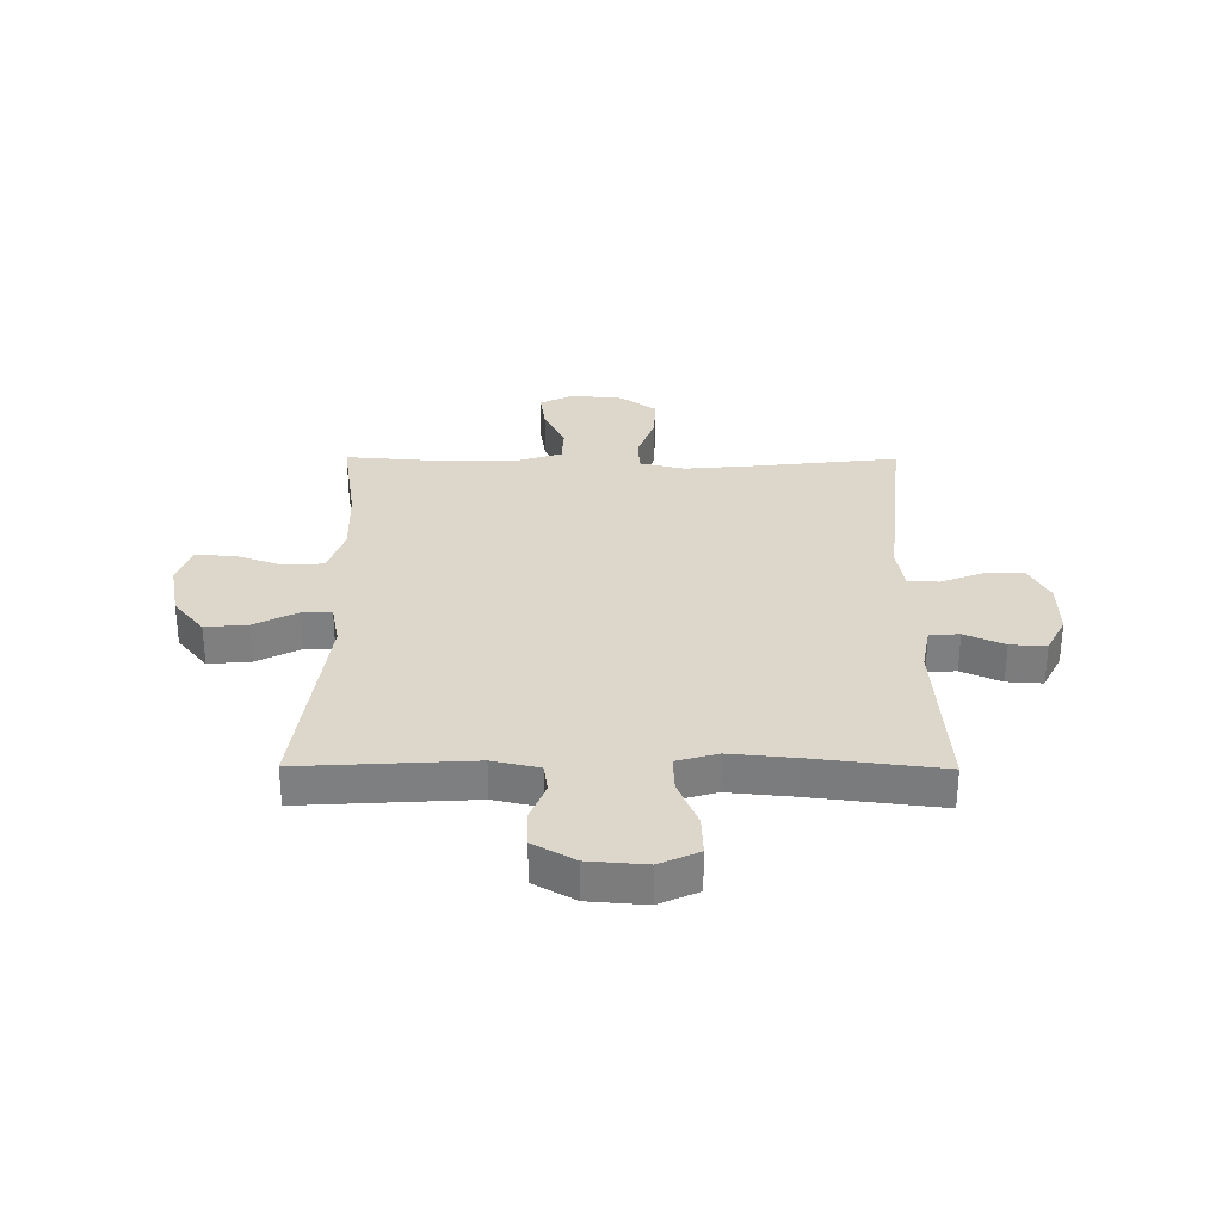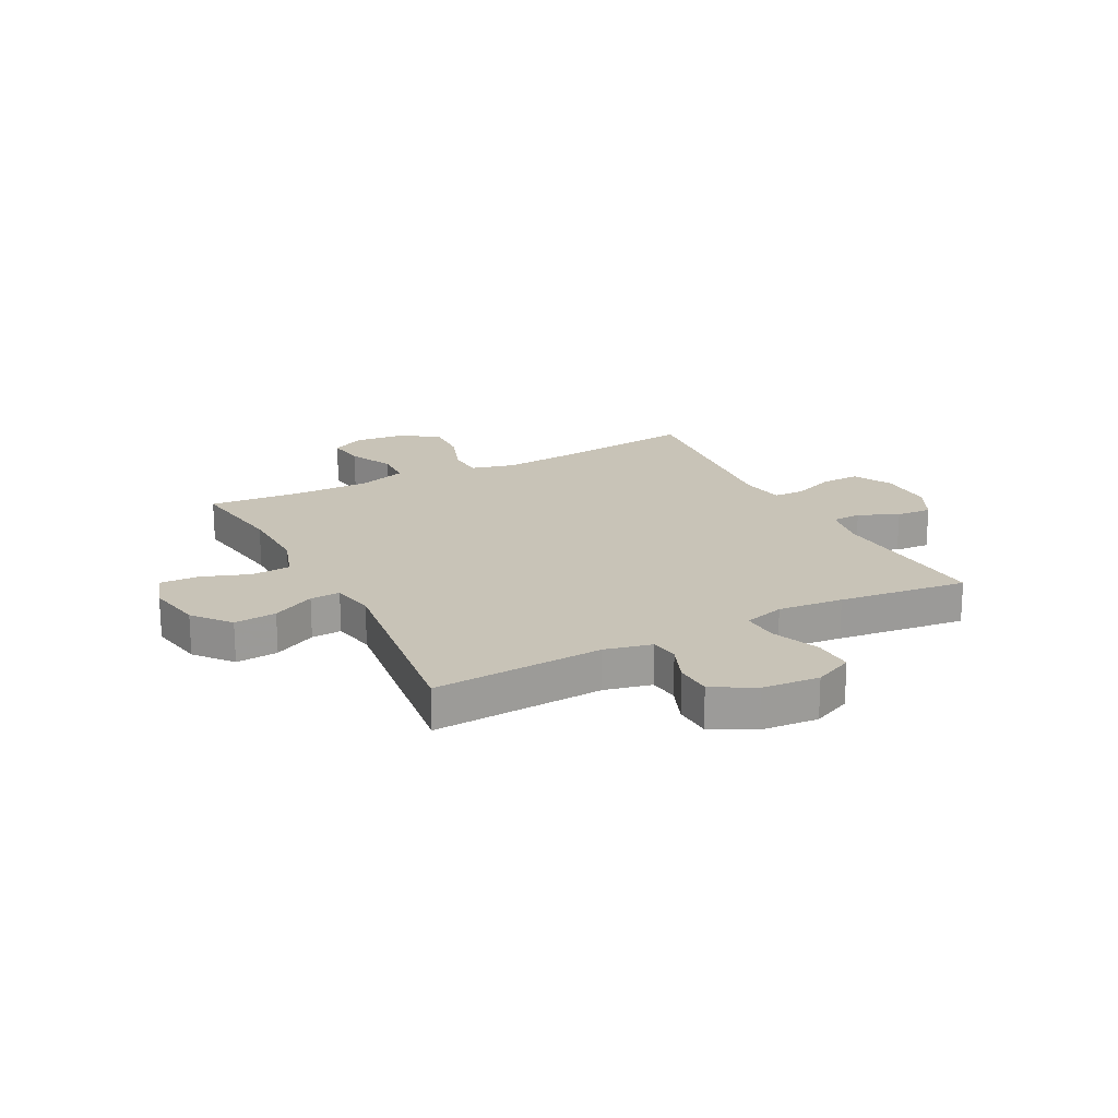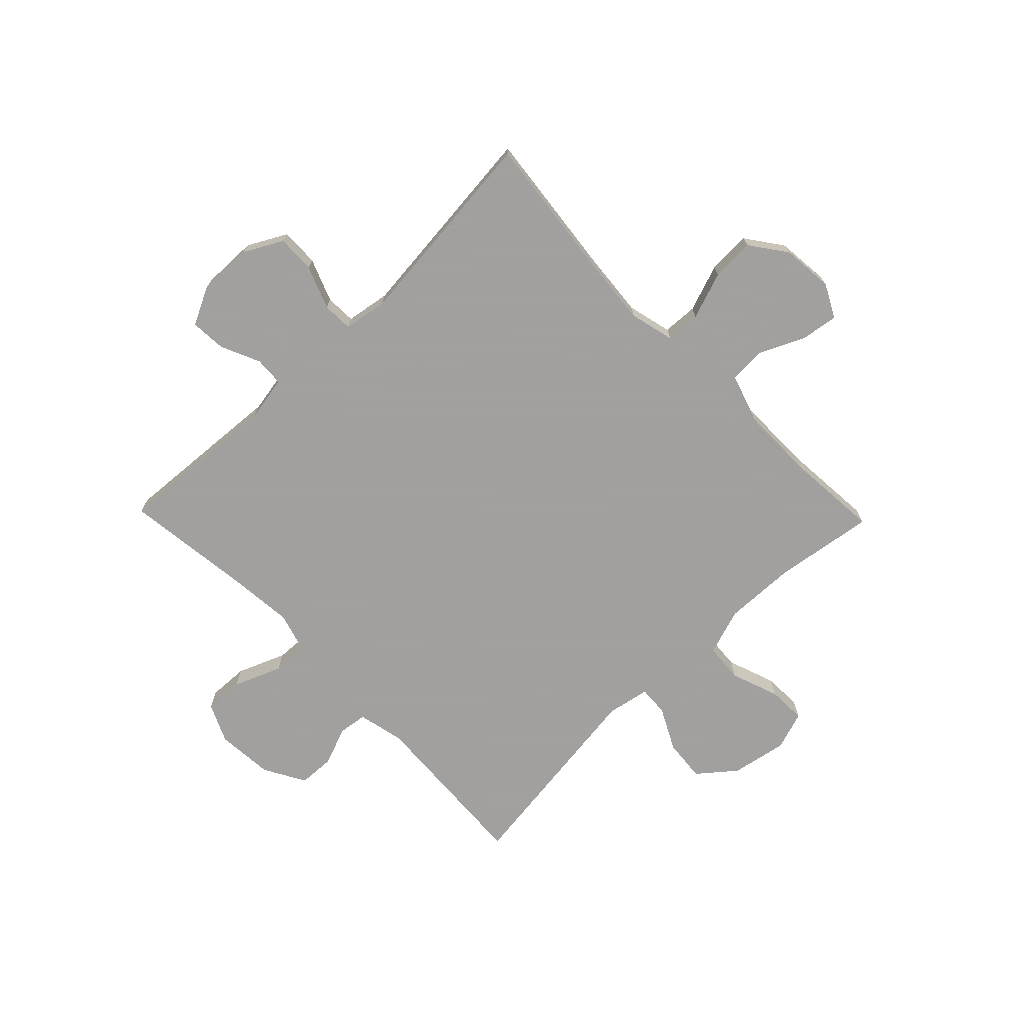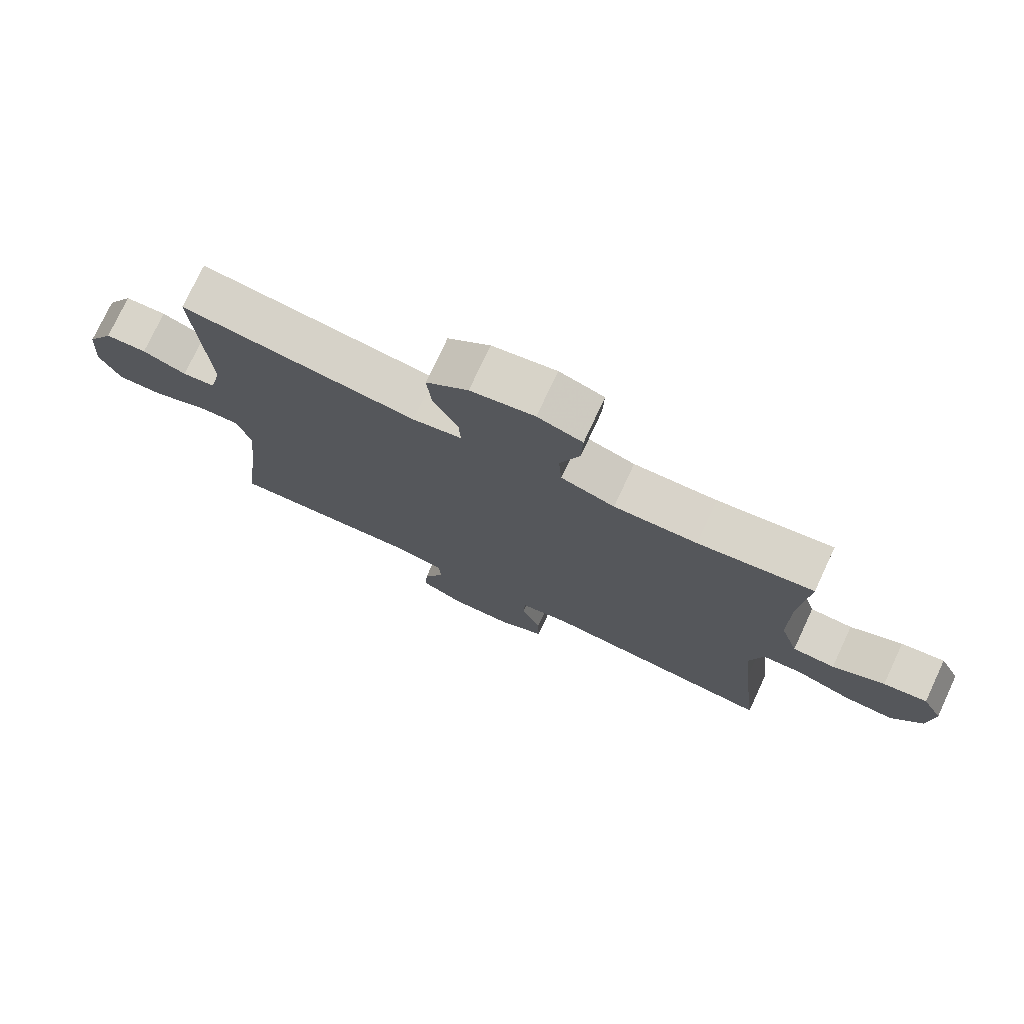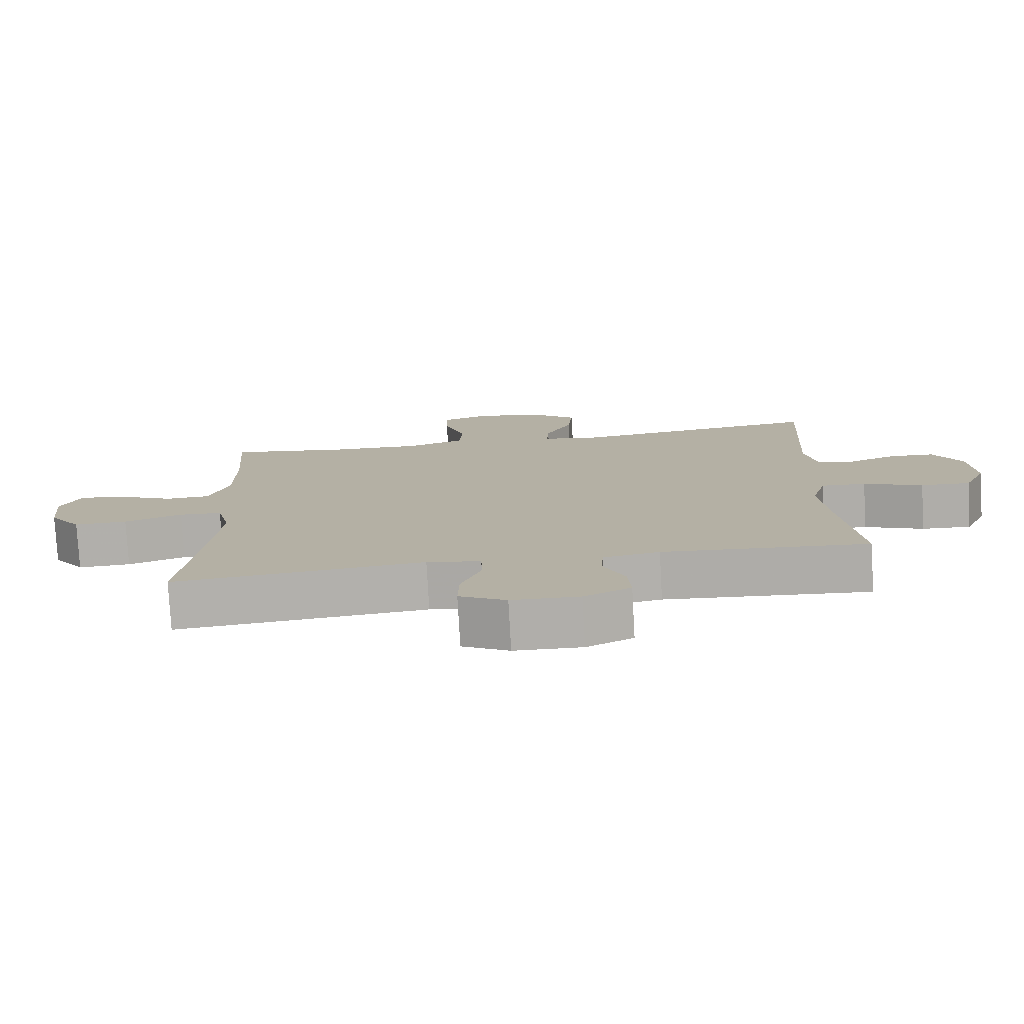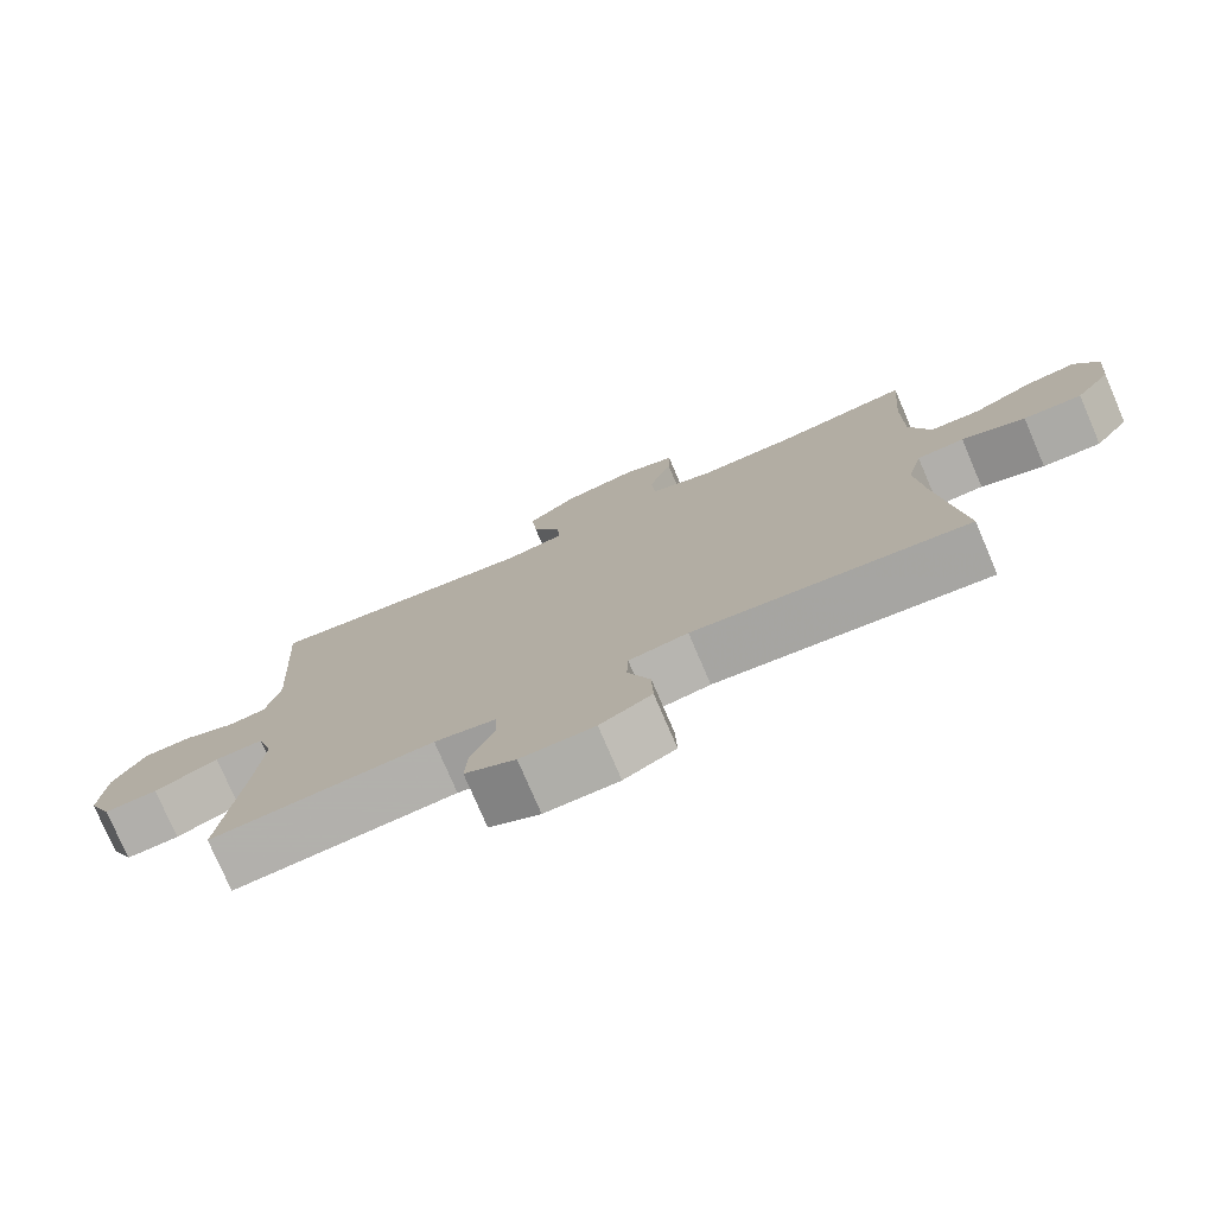
<metadata>
{"format":"obj","ext":"obj","renderer":"f3d","projection":"perspective","resolution":1024,"background":"white","views":[{"elev":30.6,"azim":90.4,"up":"+Y"},{"elev":19.8,"azim":62.6,"up":"+Y"},{"elev":-71.9,"azim":-135.9,"up":"+Y"},{"elev":75.8,"azim":-155.0,"up":"+Z"},{"elev":-78.0,"azim":3.2,"up":"+Z"},{"elev":-76.9,"azim":-156.8,"up":"+Z"}]}
</metadata>
<code>
v 0.5 0.07 -0.5
v 0.201 0.07 -0.479
v 0.119 0.07 -0.494
v 0.116 0.07 -0.547
v 0.148 0.07 -0.618
v 0.152 0.07 -0.682
v 0.084 0.07 -0.716
v -0.015 0.07 -0.714
v -0.084 0.07 -0.677
v -0.082 0.07 -0.608
v -0.052 0.07 -0.531
v -0.054 0.07 -0.476
v -0.133 0.07 -0.463
v -0.5 0.07 -0.5
v -0.47 0.07 -0.237
v -0.459 0.07 -0.114
v -0.479 0.07 -0.034
v -0.542 0.07 -0.031
v -0.627 0.07 -0.061
v -0.705 0.07 -0.064
v -0.752 0.07 0.001
v -0.761 0.07 0.094
v -0.73 0.07 0.154
v -0.662 0.07 0.144
v -0.581 0.07 0.106
v -0.515 0.07 0.109
v -0.487 0.07 0.196
v -0.487 0.07 0.331
v -0.5 0.07 0.5
v -0.32 0.07 0.473
v -0.19 0.07 0.469
v -0.106 0.07 0.497
v -0.101 0.07 0.567
v -0.132 0.07 0.654
v -0.134 0.07 0.723
v -0.064 0.07 0.746
v 0.036 0.07 0.727
v 0.102 0.07 0.673
v 0.095 0.07 0.597
v 0.056 0.07 0.521
v 0.053 0.07 0.467
v 0.13 0.07 0.452
v 0.5 0.07 0.5
v 0.482 0.07 0.194
v 0.501 0.07 0.11
v 0.553 0.07 0.103
v 0.622 0.07 0.13
v 0.687 0.07 0.127
v 0.729 0.07 0.053
v 0.737 0.07 -0.05
v 0.705 0.07 -0.12
v 0.633 0.07 -0.117
v 0.547 0.07 -0.082
v 0.482 0.07 -0.079
v 0.461 0.07 -0.152
v 0.472 0.07 -0.269
v 0.5 0 -0.5
v 0.201 0 -0.479
v 0.119 0 -0.494
v 0.116 0 -0.547
v 0.148 0 -0.618
v 0.152 0 -0.682
v 0.084 0 -0.716
v -0.015 0 -0.714
v -0.084 0 -0.677
v -0.082 0 -0.608
v -0.052 0 -0.531
v -0.054 0 -0.476
v -0.133 0 -0.463
v -0.5 0 -0.5
v -0.47 0 -0.237
v -0.459 0 -0.114
v -0.479 0 -0.034
v -0.542 0 -0.031
v -0.627 0 -0.061
v -0.705 0 -0.064
v -0.752 0 0.001
v -0.761 0 0.094
v -0.73 0 0.154
v -0.662 0 0.144
v -0.581 0 0.106
v -0.515 0 0.109
v -0.487 0 0.196
v -0.487 0 0.331
v -0.5 0 0.5
v -0.32 0 0.473
v -0.19 0 0.469
v -0.106 0 0.497
v -0.101 0 0.567
v -0.132 0 0.654
v -0.134 0 0.723
v -0.064 0 0.746
v 0.036 0 0.727
v 0.102 0 0.673
v 0.095 0 0.597
v 0.056 0 0.521
v 0.053 0 0.467
v 0.13 0 0.452
v 0.5 0 0.5
v 0.482 0 0.194
v 0.501 0 0.11
v 0.553 0 0.103
v 0.622 0 0.13
v 0.687 0 0.127
v 0.729 0 0.053
v 0.737 0 -0.05
v 0.705 0 -0.12
v 0.633 0 -0.117
v 0.547 0 -0.082
v 0.482 0 -0.079
v 0.461 0 -0.152
v 0.472 0 -0.269
f 51 52 53
f 50 51 53
f 49 50 53
f 48 49 53
f 47 48 53
f 46 47 53
f 45 46 53 54
f 44 45 54 55
f 42 43 44 55
f 38 39 40
f 37 38 40
f 36 37 40
f 35 36 40
f 34 35 40
f 33 34 40
f 32 33 40 41
f 42 55 56
f 41 42 56
f 32 41 56
f 31 32 56
f 23 24 25
f 22 23 25
f 21 22 25
f 20 21 25
f 19 20 25
f 18 19 25
f 17 18 25 26
f 13 14 15
f 12 13 15 16
f 9 10 11
f 8 9 11
f 7 8 11
f 6 7 11
f 5 6 11
f 4 5 11
f 3 4 11 12
f 12 16 17
f 3 12 17
f 2 3 17
f 17 26 27
f 2 17 27
f 1 2 27
f 56 1 27
f 31 56 27
f 30 31 27
f 28 29 30
f 27 28 30
f 109 108 107
f 109 107 106
f 109 106 105
f 109 105 104
f 109 104 103
f 109 103 102
f 110 109 102 101
f 111 110 101 100
f 111 100 99 98
f 96 95 94
f 96 94 93
f 96 93 92
f 96 92 91
f 96 91 90
f 96 90 89
f 97 96 89 88
f 112 111 98
f 112 98 97
f 112 97 88
f 112 88 87
f 81 80 79
f 81 79 78
f 81 78 77
f 81 77 76
f 81 76 75
f 81 75 74
f 82 81 74 73
f 71 70 69
f 72 71 69 68
f 67 66 65
f 67 65 64
f 67 64 63
f 67 63 62
f 67 62 61
f 67 61 60
f 68 67 60 59
f 73 72 68
f 73 68 59
f 73 59 58
f 83 82 73
f 83 73 58
f 83 58 57
f 83 57 112
f 83 112 87
f 83 87 86
f 86 85 84
f 86 84 83
f 1 57 58 2
f 2 58 59 3
f 3 59 60 4
f 4 60 61 5
f 5 61 62 6
f 6 62 63 7
f 7 63 64 8
f 8 64 65 9
f 9 65 66 10
f 10 66 67 11
f 11 67 68 12
f 12 68 69 13
f 13 69 70 14
f 14 70 71 15
f 15 71 72 16
f 16 72 73 17
f 17 73 74 18
f 18 74 75 19
f 19 75 76 20
f 20 76 77 21
f 21 77 78 22
f 22 78 79 23
f 23 79 80 24
f 24 80 81 25
f 25 81 82 26
f 26 82 83 27
f 27 83 84 28
f 28 84 85 29
f 29 85 86 30
f 30 86 87 31
f 31 87 88 32
f 32 88 89 33
f 33 89 90 34
f 34 90 91 35
f 35 91 92 36
f 36 92 93 37
f 37 93 94 38
f 38 94 95 39
f 39 95 96 40
f 40 96 97 41
f 41 97 98 42
f 42 98 99 43
f 43 99 100 44
f 44 100 101 45
f 45 101 102 46
f 46 102 103 47
f 47 103 104 48
f 48 104 105 49
f 49 105 106 50
f 50 106 107 51
f 51 107 108 52
f 52 108 109 53
f 53 109 110 54
f 54 110 111 55
f 55 111 112 56
f 56 112 57 1

</code>
